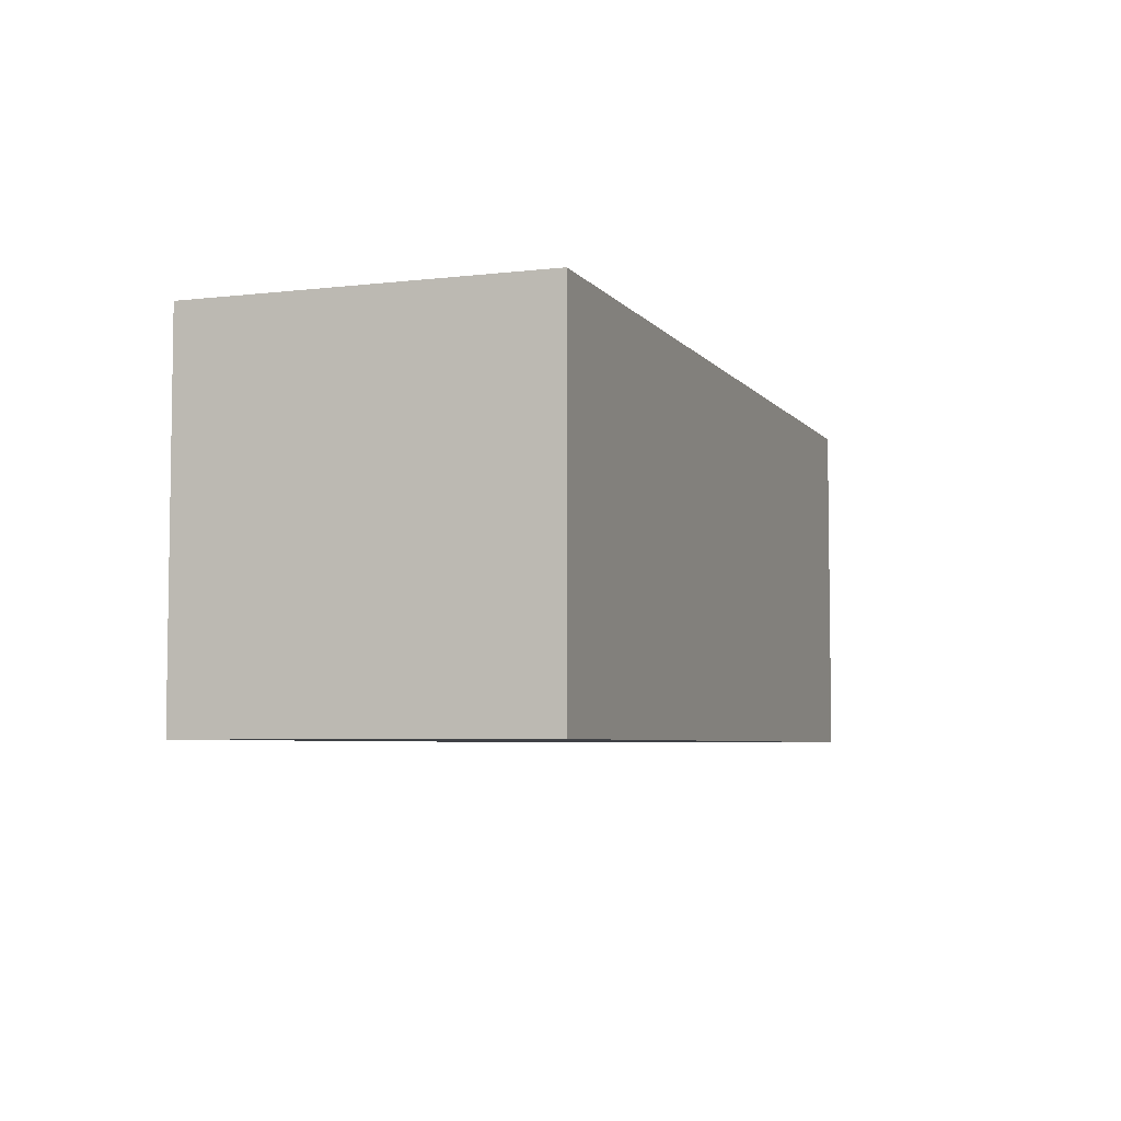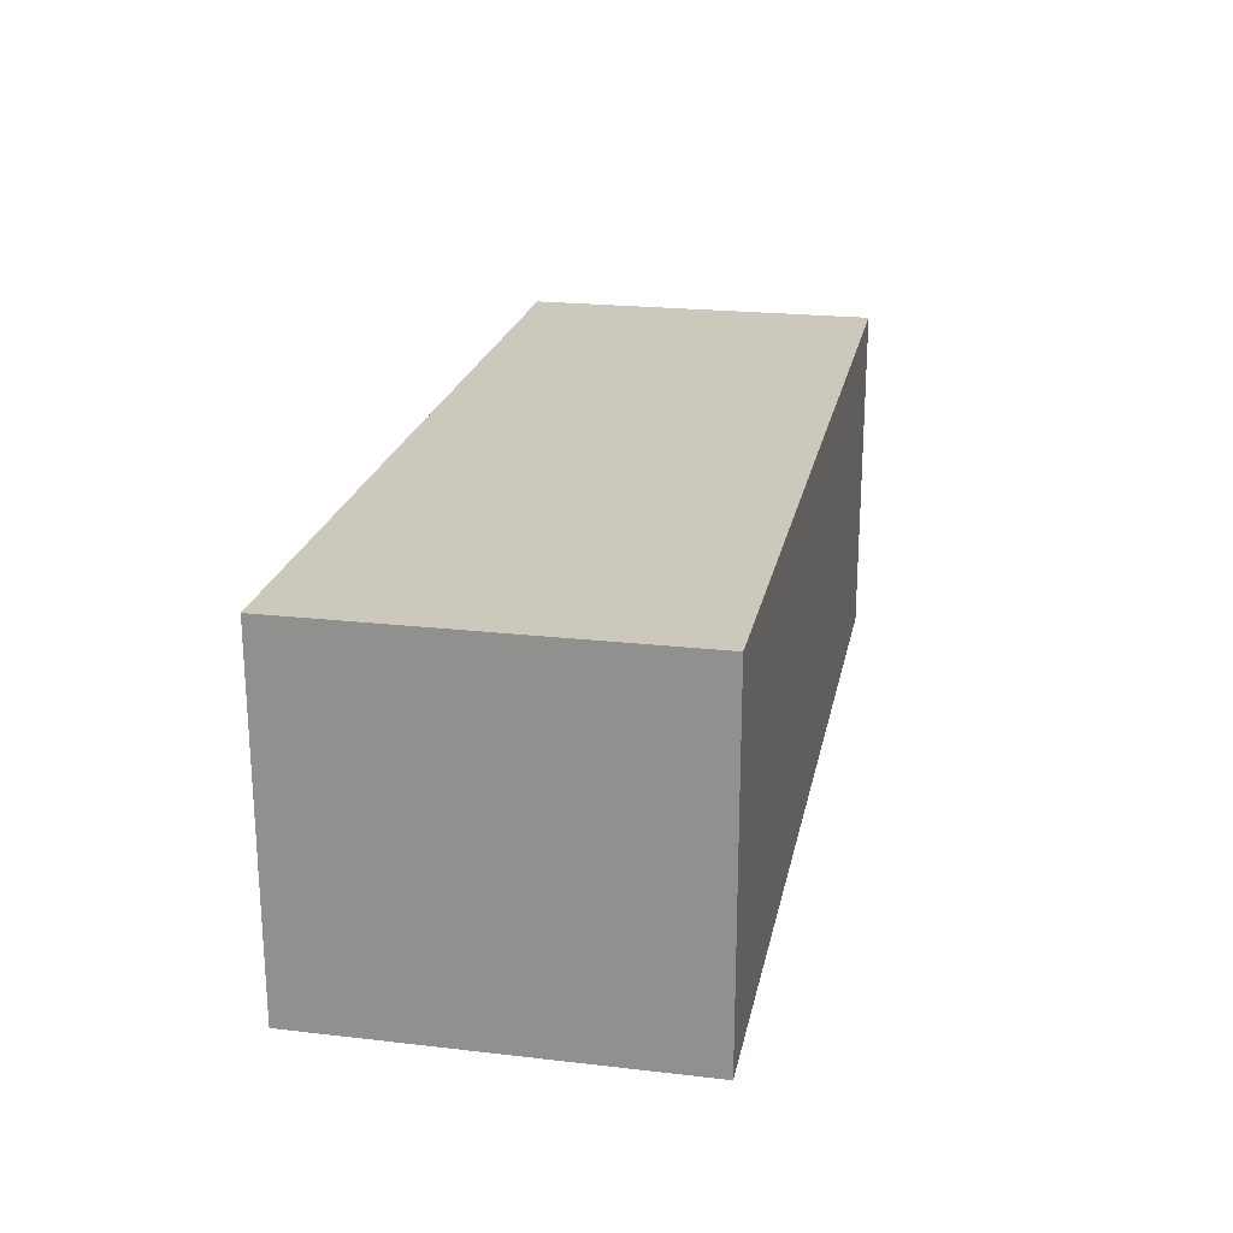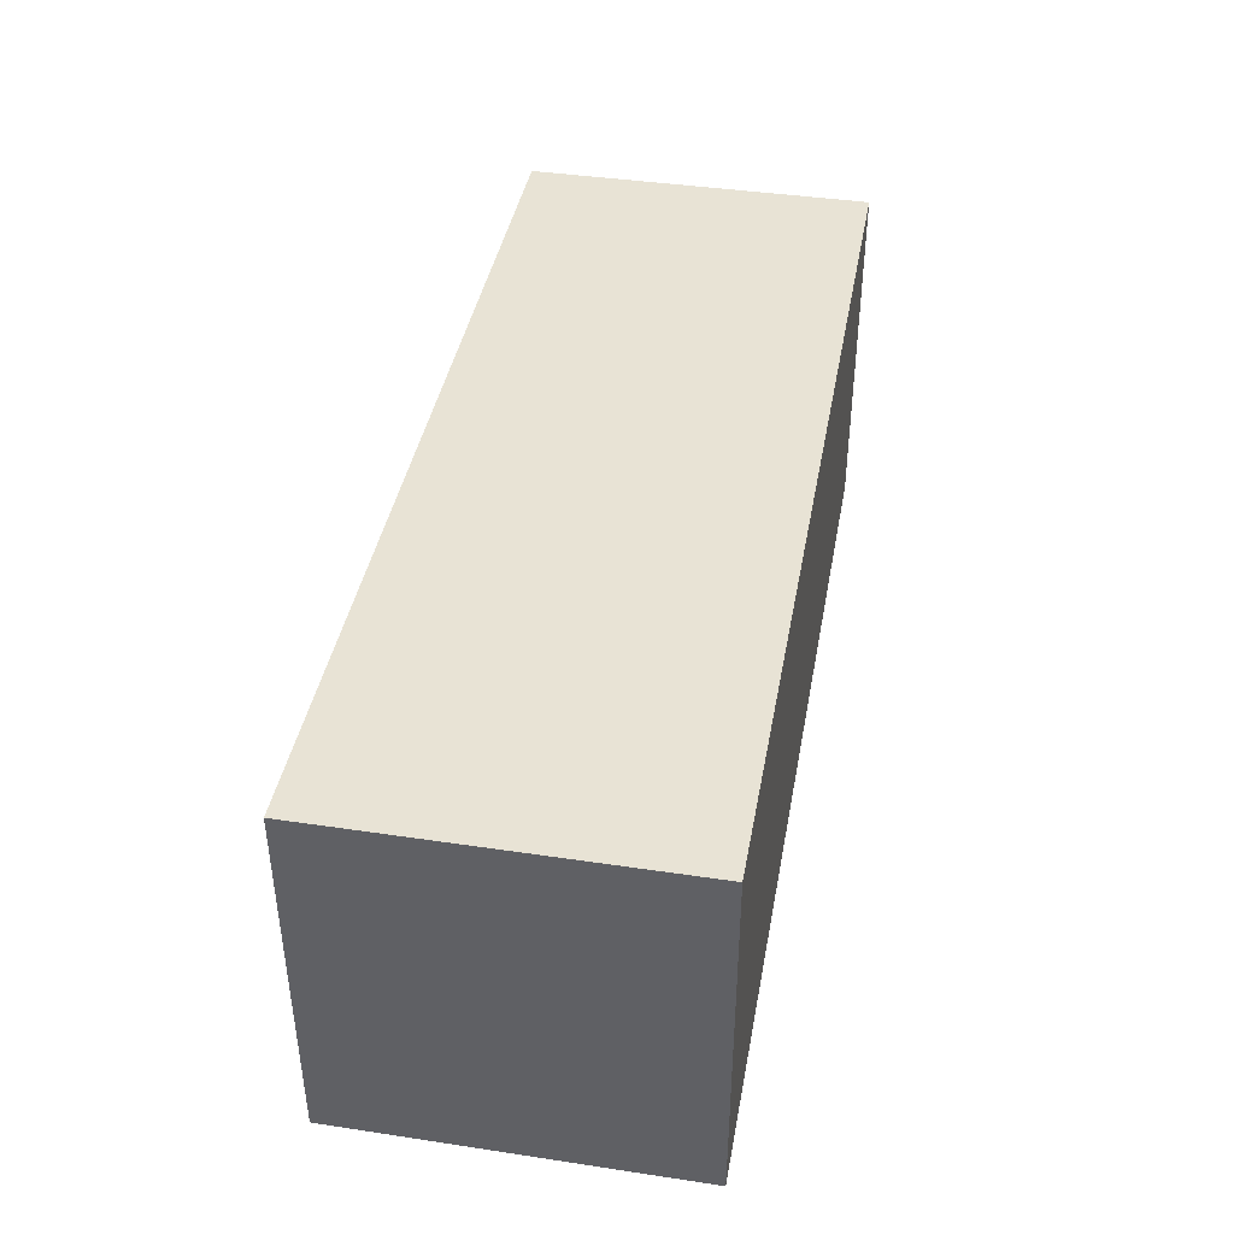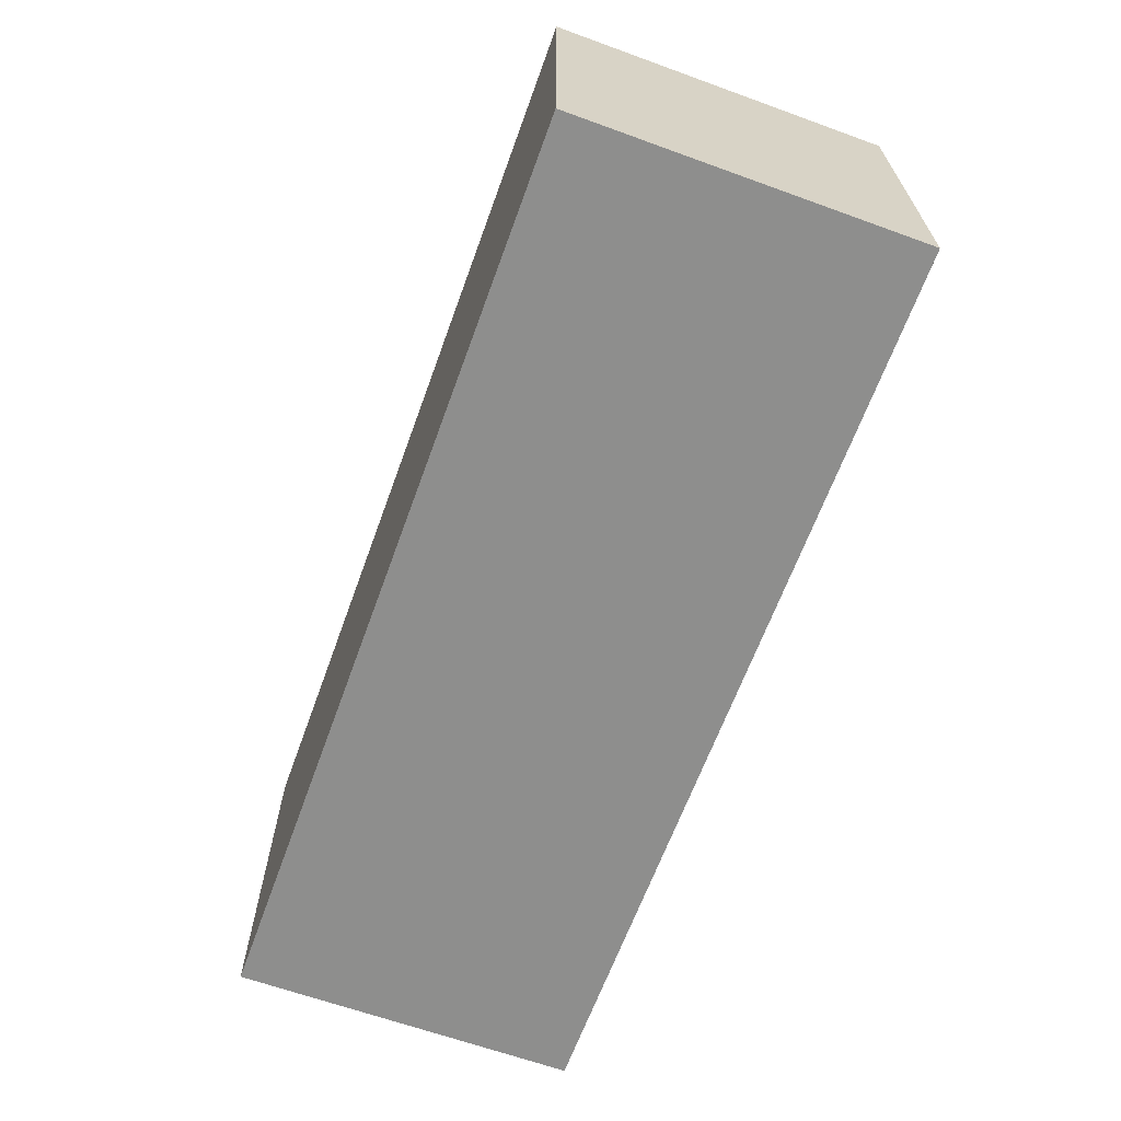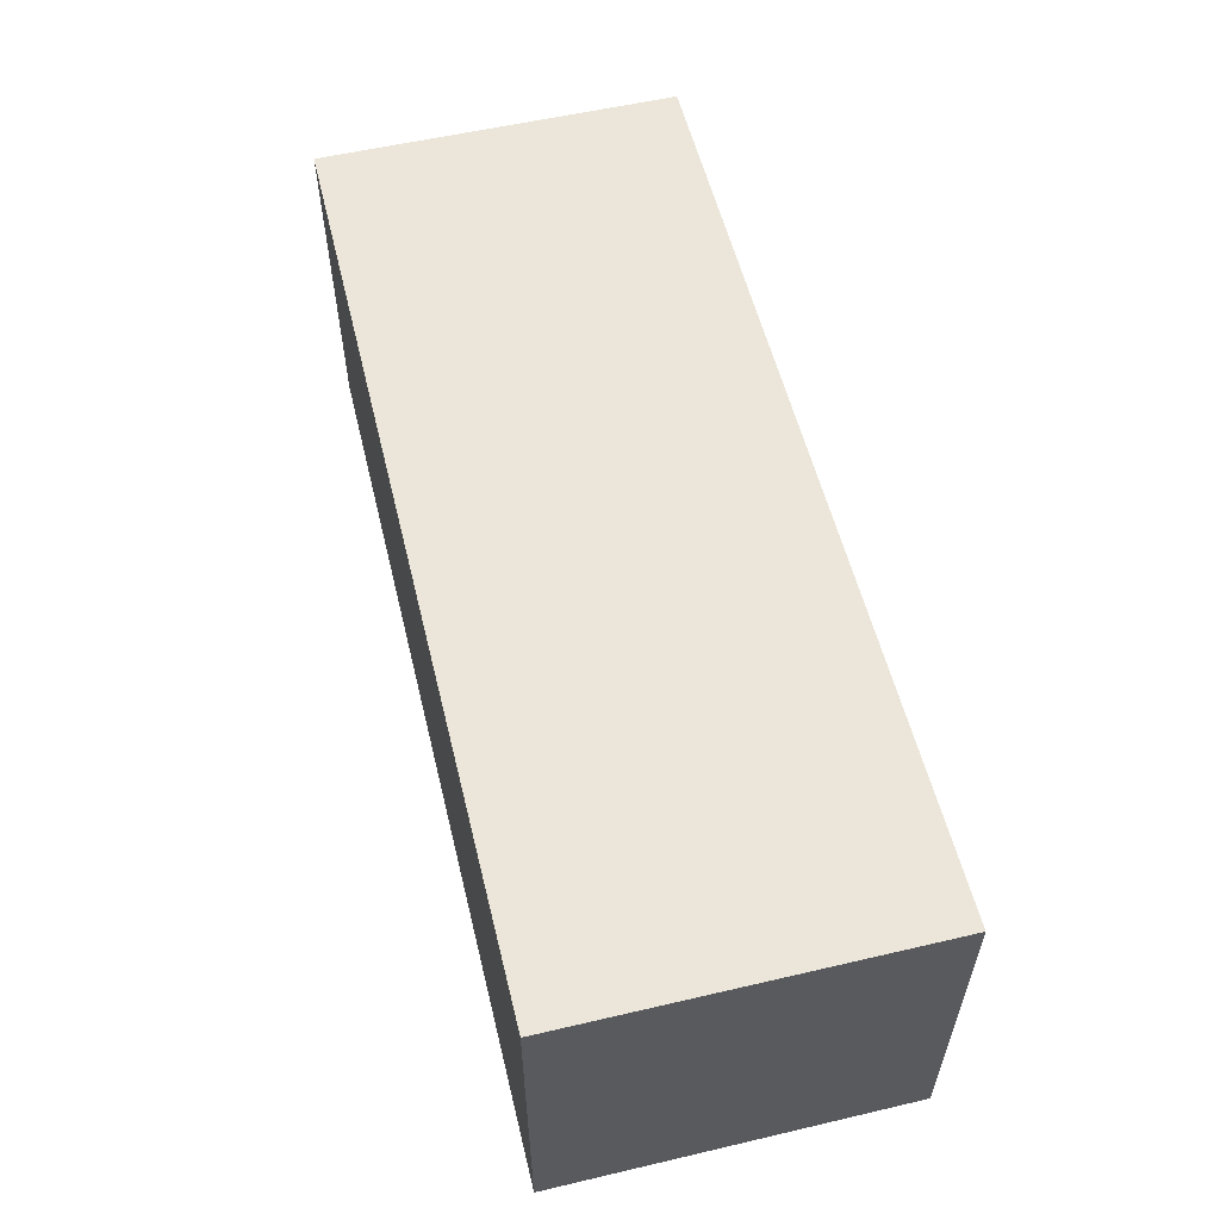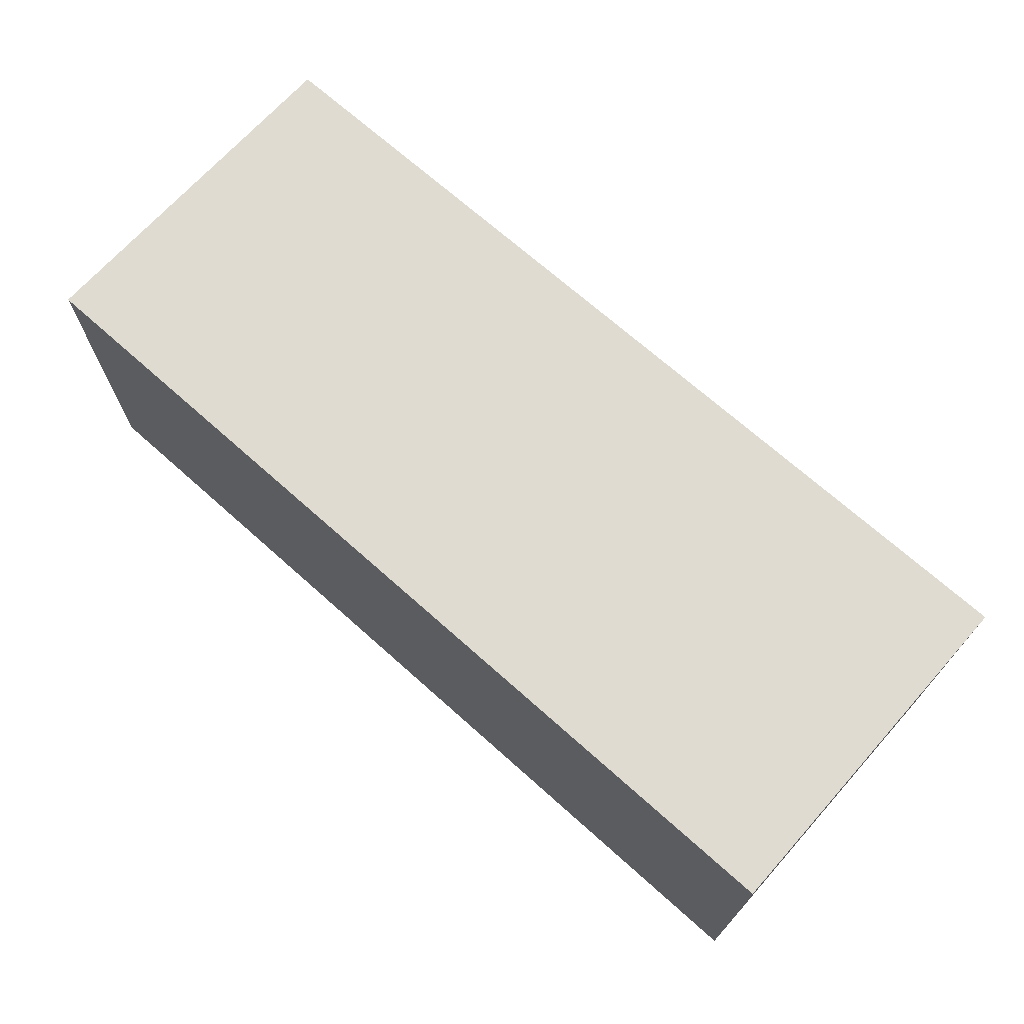
<metadata>
{"format":"obj","ext":"obj","renderer":"f3d","projection":"perspective","resolution":1024,"background":"white","views":[{"elev":-5.3,"azim":-70.1,"up":"+Z"},{"elev":22.1,"azim":-78.7,"up":"+Y"},{"elev":41.2,"azim":-79.7,"up":"+Z"},{"elev":-64.9,"azim":-110.0,"up":"+Z"},{"elev":56.5,"azim":76.3,"up":"+Y"},{"elev":69.8,"azim":-138.2,"up":"+Y"}]}
</metadata>
<code>
o Cube
v 46.71 -17.25 -17.25
v 46.71 -17.25 17.25
v -41.64 -17.25 17.25
v -41.64 -17.25 -17.25
v 46.71 15.72 -17.25
v 46.71 15.72 17.25
v -41.64 15.72 17.25
v -41.64 15.72 -17.25
f 1 2 3 4
f 5 8 7 6
f 1 5 6 2
f 2 6 7 3
f 3 7 8 4
f 5 1 4 8

</code>
